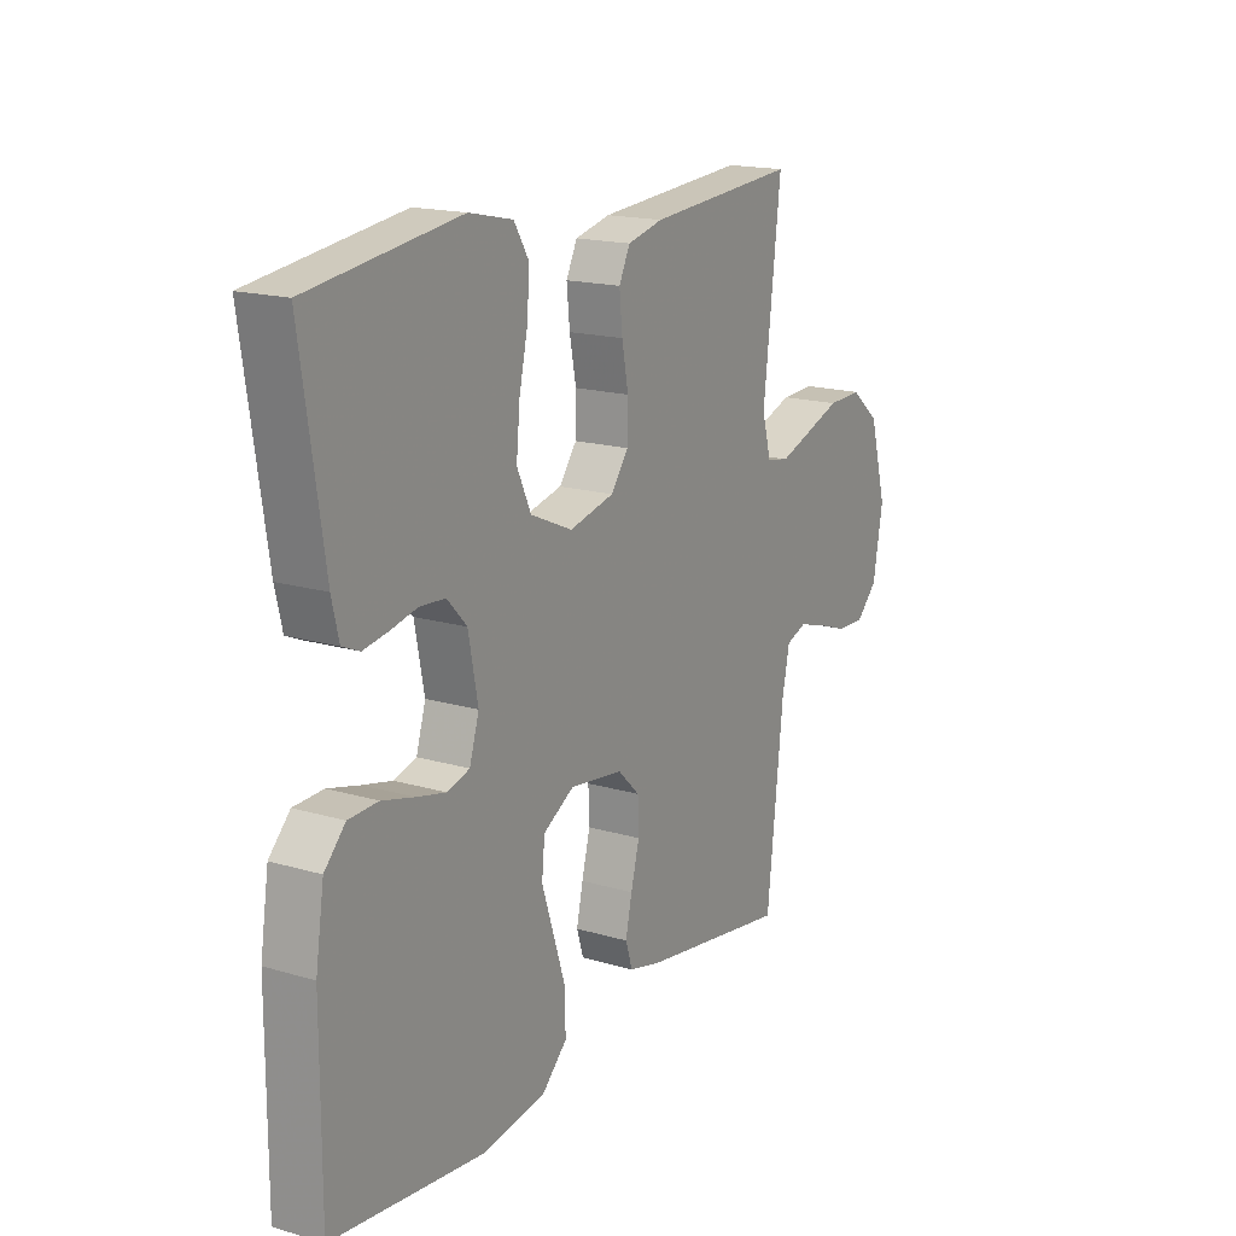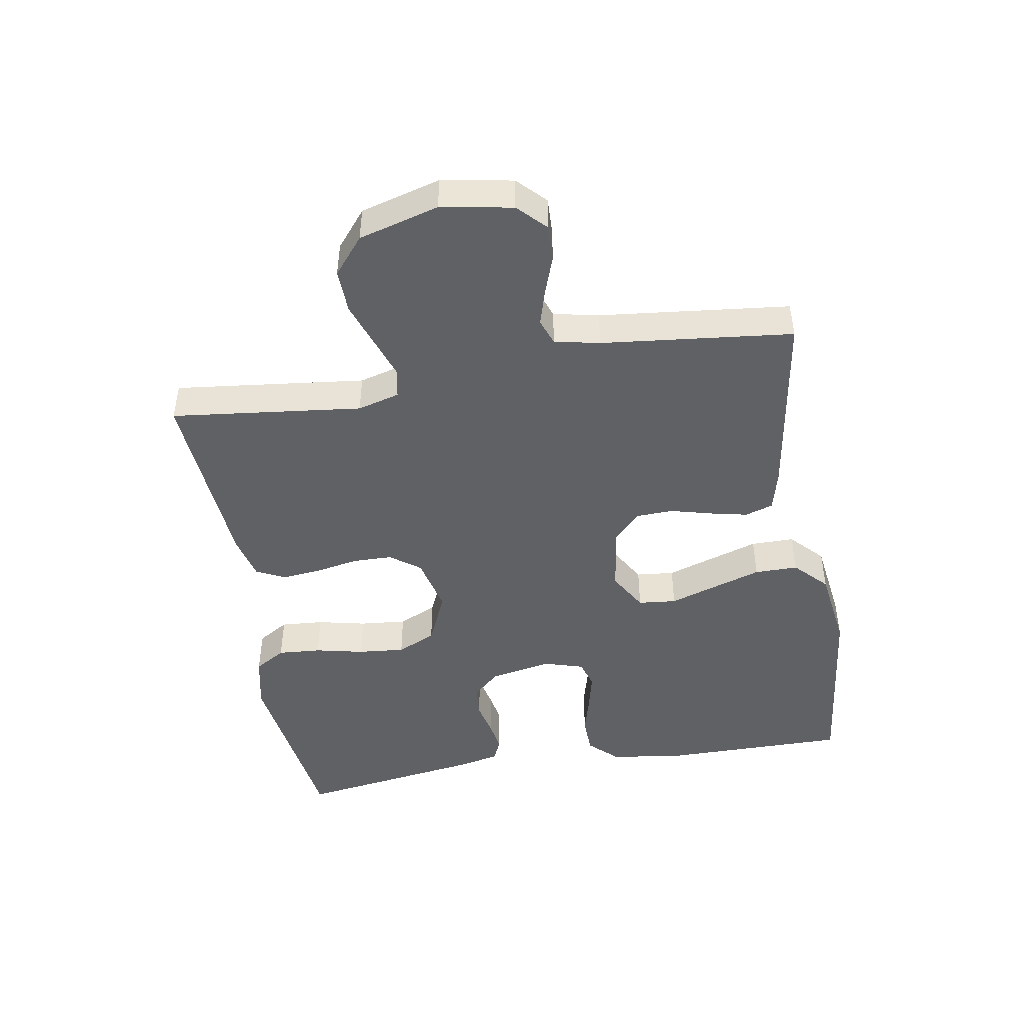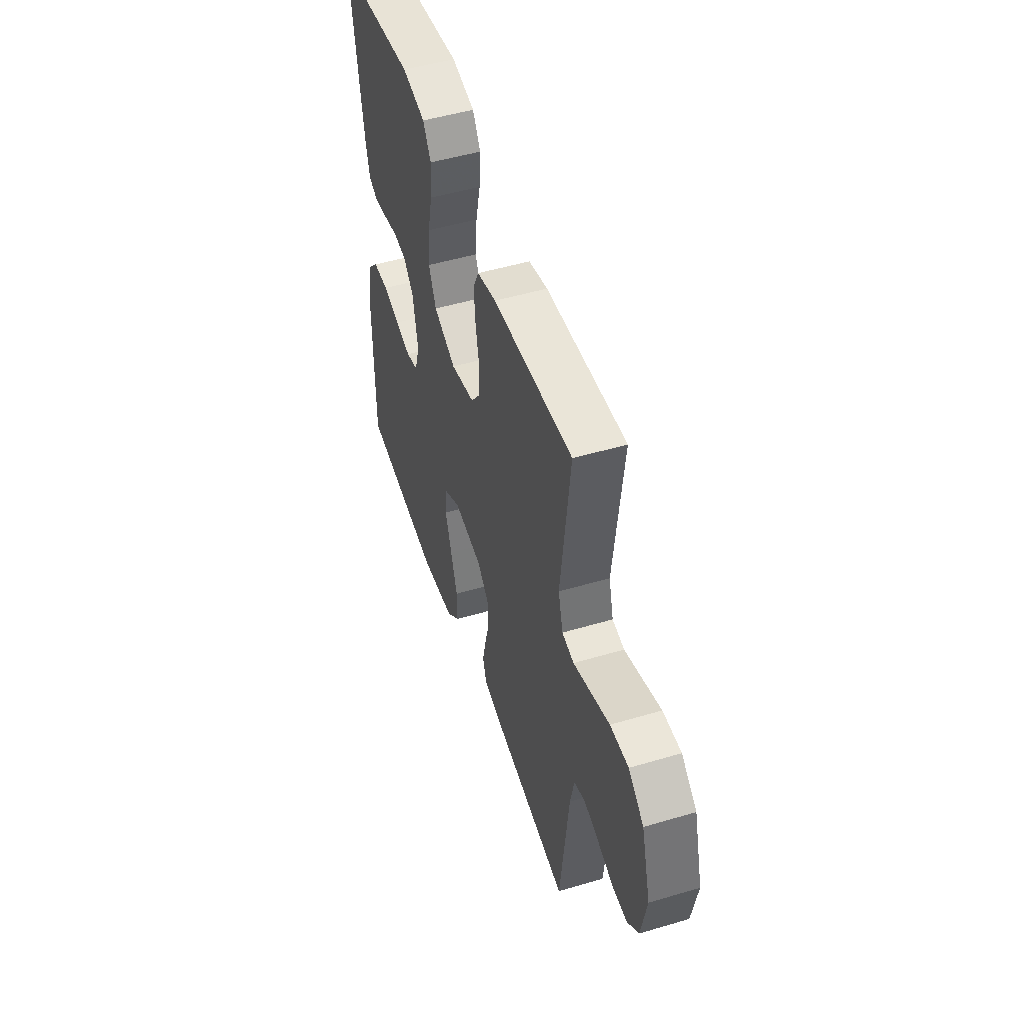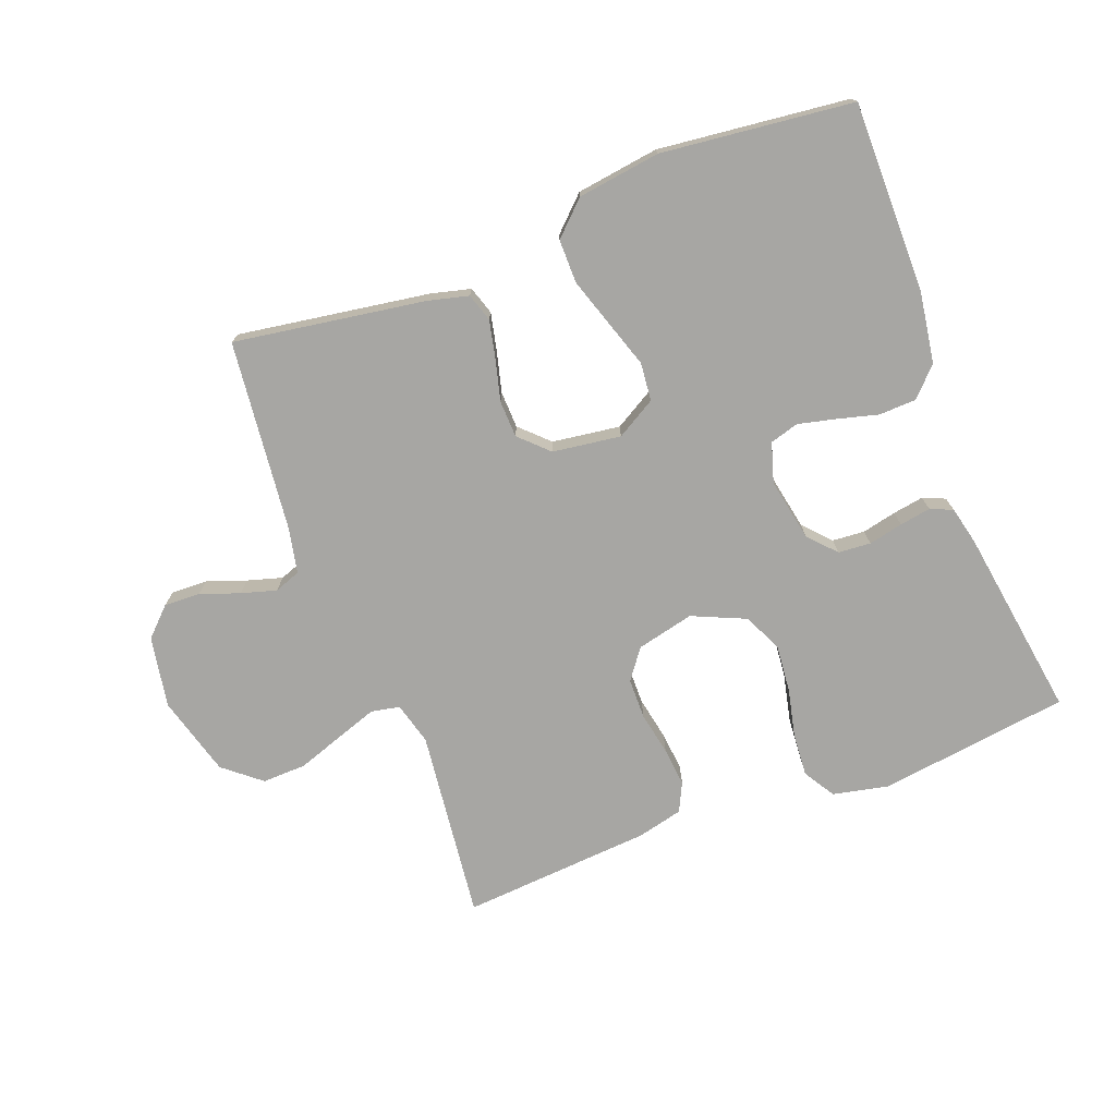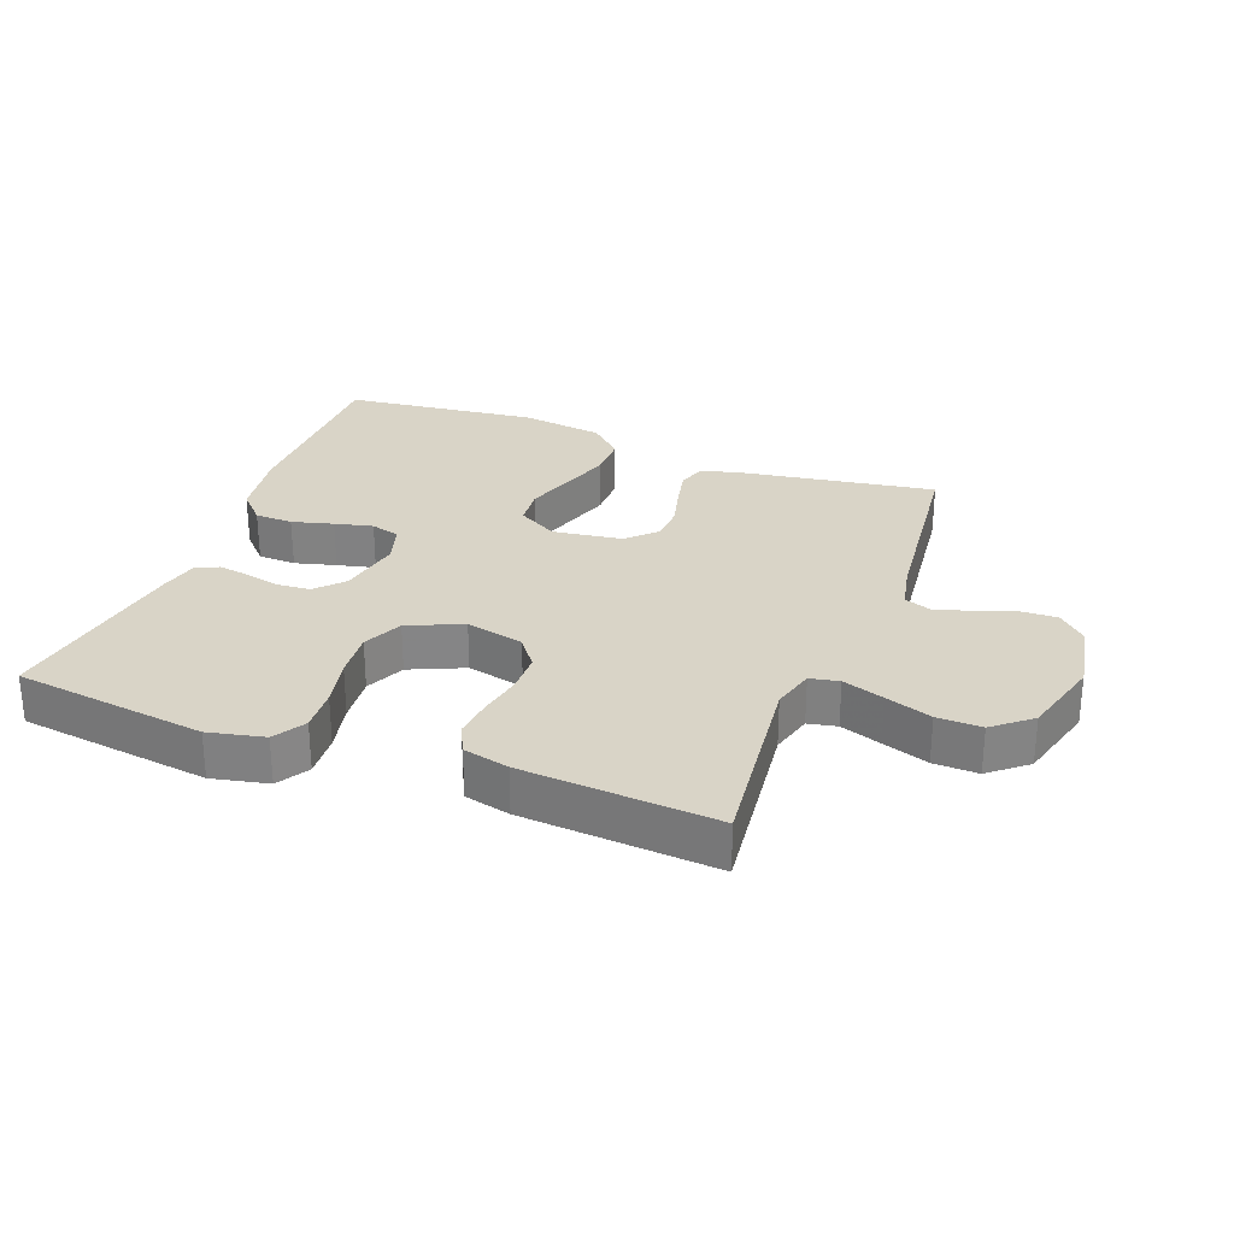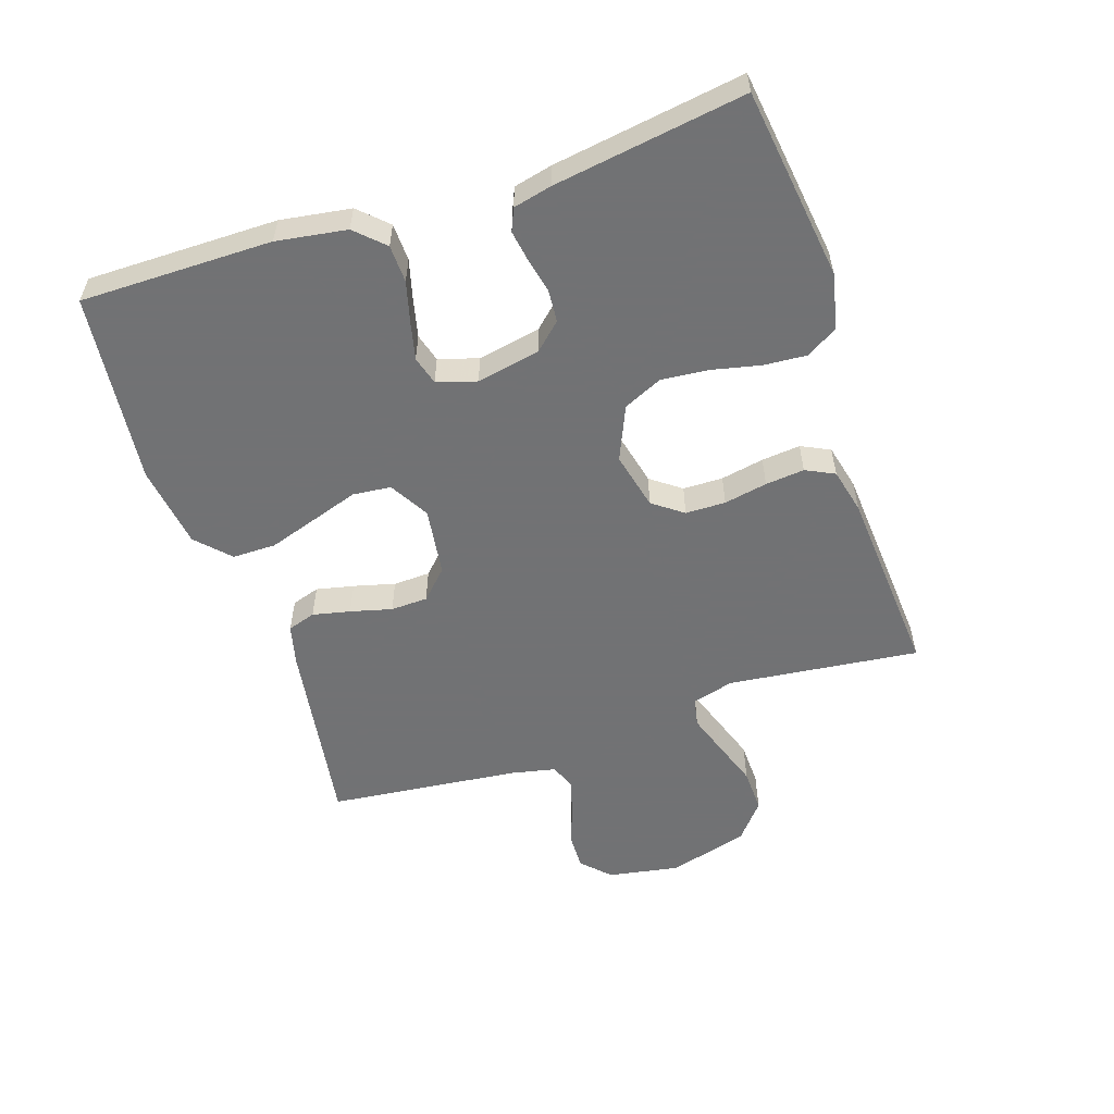
<metadata>
{"format":"obj","ext":"obj","renderer":"f3d","projection":"perspective","resolution":1024,"background":"white","views":[{"elev":17.2,"azim":-59.5,"up":"+Z"},{"elev":-46.2,"azim":99.7,"up":"+Y"},{"elev":50.2,"azim":71.9,"up":"+Z"},{"elev":-74.1,"azim":-159.1,"up":"+Y"},{"elev":28.4,"azim":20.8,"up":"+Y"},{"elev":-55.6,"azim":-71.6,"up":"+Y"}]}
</metadata>
<code>
v 0.5 0.07 -0.5
v 0.2 0.07 -0.453
v 0.137 0.07 -0.437
v 0.123 0.07 -0.393
v 0.136 0.07 -0.334
v 0.153 0.07 -0.269
v 0.151 0.07 -0.211
v 0.107 0.07 -0.168
v 0 0.07 -0.153
v -0.062 0.07 -0.189
v -0.068 0.07 -0.249
v -0.044 0.07 -0.322
v -0.019 0.07 -0.399
v -0.019 0.07 -0.467
v -0.07 0.07 -0.516
v -0.2 0.07 -0.534
v -0.5 0.07 -0.5
v -0.499 0.07 -0.2
v -0.482 0.07 -0.09
v -0.44 0.07 -0.046
v -0.381 0.07 -0.044
v -0.317 0.07 -0.061
v -0.258 0.07 -0.075
v -0.213 0.07 -0.062
v -0.194 0.07 0
v -0.213 0.07 0.099
v -0.252 0.07 0.141
v -0.303 0.07 0.145
v -0.357 0.07 0.133
v -0.406 0.07 0.125
v -0.441 0.07 0.14
v -0.455 0.07 0.2
v -0.5 0.07 0.5
v -0.2 0.07 0.54
v -0.113 0.07 0.521
v -0.083 0.07 0.472
v -0.088 0.07 0.404
v -0.105 0.07 0.328
v -0.112 0.07 0.254
v -0.084 0.07 0.193
v 0 0.07 0.156
v 0.09 0.07 0.177
v 0.125 0.07 0.224
v 0.126 0.07 0.287
v 0.113 0.07 0.355
v 0.107 0.07 0.416
v 0.129 0.07 0.461
v 0.2 0.07 0.478
v 0.5 0.07 0.5
v 0.465 0.07 0.2
v 0.483 0.07 0.134
v 0.528 0.07 0.125
v 0.592 0.07 0.147
v 0.664 0.07 0.172
v 0.733 0.07 0.174
v 0.791 0.07 0.126
v 0.826 0.07 0
v 0.806 0.07 -0.112
v 0.763 0.07 -0.154
v 0.706 0.07 -0.152
v 0.644 0.07 -0.13
v 0.589 0.07 -0.114
v 0.548 0.07 -0.129
v 0.533 0.07 -0.2
v 0.5 0 -0.5
v 0.2 0 -0.453
v 0.137 0 -0.437
v 0.123 0 -0.393
v 0.136 0 -0.334
v 0.153 0 -0.269
v 0.151 0 -0.211
v 0.107 0 -0.168
v 0 0 -0.153
v -0.062 0 -0.189
v -0.068 0 -0.249
v -0.044 0 -0.322
v -0.019 0 -0.399
v -0.019 0 -0.467
v -0.07 0 -0.516
v -0.2 0 -0.534
v -0.5 0 -0.5
v -0.499 0 -0.2
v -0.482 0 -0.09
v -0.44 0 -0.046
v -0.381 0 -0.044
v -0.317 0 -0.061
v -0.258 0 -0.075
v -0.213 0 -0.062
v -0.194 0 0
v -0.213 0 0.099
v -0.252 0 0.141
v -0.303 0 0.145
v -0.357 0 0.133
v -0.406 0 0.125
v -0.441 0 0.14
v -0.455 0 0.2
v -0.5 0 0.5
v -0.2 0 0.54
v -0.113 0 0.521
v -0.083 0 0.472
v -0.088 0 0.404
v -0.105 0 0.328
v -0.112 0 0.254
v -0.084 0 0.193
v 0 0 0.156
v 0.09 0 0.177
v 0.125 0 0.224
v 0.126 0 0.287
v 0.113 0 0.355
v 0.107 0 0.416
v 0.129 0 0.461
v 0.2 0 0.478
v 0.5 0 0.5
v 0.465 0 0.2
v 0.483 0 0.134
v 0.528 0 0.125
v 0.592 0 0.147
v 0.664 0 0.172
v 0.733 0 0.174
v 0.791 0 0.126
v 0.826 0 0
v 0.806 0 -0.112
v 0.763 0 -0.154
v 0.706 0 -0.152
v 0.644 0 -0.13
v 0.589 0 -0.114
v 0.548 0 -0.129
v 0.533 0 -0.2
f 58 59 60 61
f 58 61 62
f 57 58 62
f 56 57 62 63
f 53 54 55 56
f 52 53 56 63
f 47 48 49 50
f 47 50 51
f 44 45 46 47
f 43 44 47 51
f 42 43 51
f 41 42 51 52
f 35 36 37 38
f 35 38 39
f 34 35 39
f 33 34 39
f 32 33 39 40
f 28 29 30 31
f 28 31 32 40
f 19 20 21 22
f 19 22 23
f 18 19 23
f 17 18 23 24
f 15 16 17 24
f 11 12 13 14
f 11 14 15 24
f 3 4 5 6
f 1 2 3 6
f 64 1 6 7
f 41 52 63 64
f 41 64 7 8
f 27 28 40 41
f 26 27 41 8
f 25 26 8 9
f 10 11 24 25
f 9 10 25
f 125 124 123 122
f 126 125 122
f 126 122 121
f 127 126 121 120
f 120 119 118 117
f 127 120 117 116
f 114 113 112 111
f 115 114 111
f 111 110 109 108
f 115 111 108 107
f 115 107 106
f 116 115 106 105
f 102 101 100 99
f 103 102 99
f 103 99 98
f 103 98 97
f 104 103 97 96
f 95 94 93 92
f 104 96 95 92
f 86 85 84 83
f 87 86 83
f 87 83 82
f 88 87 82 81
f 88 81 80 79
f 78 77 76 75
f 88 79 78 75
f 70 69 68 67
f 70 67 66 65
f 71 70 65 128
f 128 127 116 105
f 72 71 128 105
f 105 104 92 91
f 72 105 91 90
f 73 72 90 89
f 89 88 75 74
f 89 74 73
f 1 65 66 2
f 2 66 67 3
f 3 67 68 4
f 4 68 69 5
f 5 69 70 6
f 6 70 71 7
f 7 71 72 8
f 8 72 73 9
f 9 73 74 10
f 10 74 75 11
f 11 75 76 12
f 12 76 77 13
f 13 77 78 14
f 14 78 79 15
f 15 79 80 16
f 16 80 81 17
f 17 81 82 18
f 18 82 83 19
f 19 83 84 20
f 20 84 85 21
f 21 85 86 22
f 22 86 87 23
f 23 87 88 24
f 24 88 89 25
f 25 89 90 26
f 26 90 91 27
f 27 91 92 28
f 28 92 93 29
f 29 93 94 30
f 30 94 95 31
f 31 95 96 32
f 32 96 97 33
f 33 97 98 34
f 34 98 99 35
f 35 99 100 36
f 36 100 101 37
f 37 101 102 38
f 38 102 103 39
f 39 103 104 40
f 40 104 105 41
f 41 105 106 42
f 42 106 107 43
f 43 107 108 44
f 44 108 109 45
f 45 109 110 46
f 46 110 111 47
f 47 111 112 48
f 48 112 113 49
f 49 113 114 50
f 50 114 115 51
f 51 115 116 52
f 52 116 117 53
f 53 117 118 54
f 54 118 119 55
f 55 119 120 56
f 56 120 121 57
f 57 121 122 58
f 58 122 123 59
f 59 123 124 60
f 60 124 125 61
f 61 125 126 62
f 62 126 127 63
f 63 127 128 64
f 64 128 65 1

</code>
